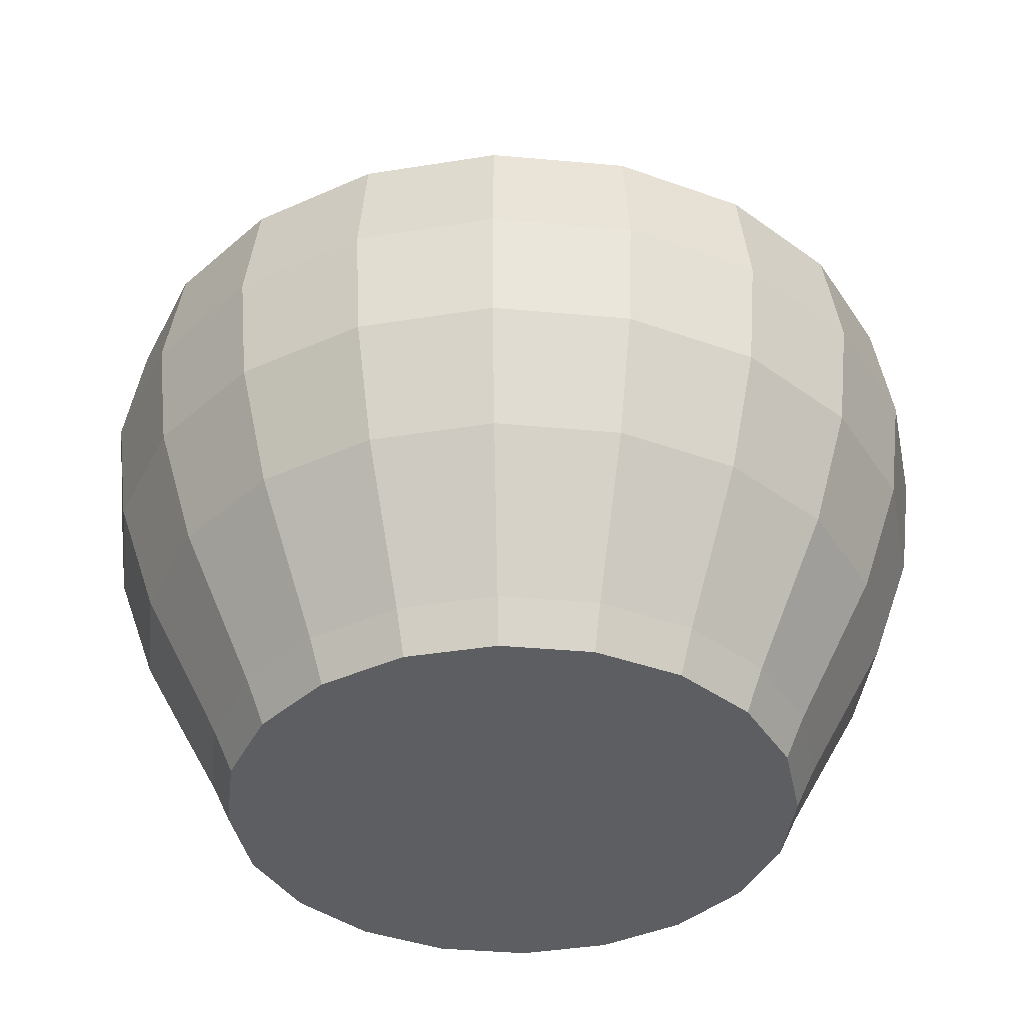
<metadata>
{"format":"obj","ext":"obj","renderer":"f3d","projection":"perspective","resolution":1024,"background":"white","views":[{"elev":-38.9,"azim":-33.5,"up":"+Y"}]}
</metadata>
<code>
g default
v -204.9 964.3 1769
v -219.1 964.3 1741
v -241.2 964.3 1719
v -269.1 964.3 1705
v -300 964.3 1700
v -330.9 964.3 1705
v -358.8 964.3 1719
v -380.9 964.3 1741
v -395.1 964.3 1769
v -400 964.3 1800
v -395.1 964.3 1831
v -380.9 964.3 1859
v -358.8 964.3 1881
v -330.9 964.3 1895
v -300 964.3 1900
v -269.1 964.3 1895
v -241.2 964.3 1881
v -219.1 964.3 1859
v -204.9 964.3 1831
v -200 964.3 1800
v -300 964.3 1800
v -221.7 967.3 1775
v -233.4 967.3 1752
v -300 967.3 1800
v -251.6 967.3 1733
v -274.5 967.3 1722
v -300 967.3 1718
v -325.5 967.3 1722
v -348.4 967.3 1733
v -366.6 967.3 1752
v -378.3 967.3 1775
v -382.4 967.3 1800
v -378.3 967.3 1825
v -366.6 967.3 1848
v -348.4 967.3 1867
v -325.5 967.3 1878
v -300 967.3 1882
v -274.5 967.3 1878
v -251.6 967.3 1867
v -233.4 967.3 1848
v -221.7 967.3 1825
v -217.6 967.3 1800
v -198.5 979.2 1767
v -213.7 979.2 1737
v -228.9 982.3 1748
v -216.4 982.3 1773
v -237.3 979.2 1714
v -248.3 982.3 1729
v -267 979.2 1699
v -272.8 982.3 1716
v -300 979.2 1693
v -300 982.3 1712
v -333 979.2 1699
v -327.2 982.3 1716
v -362.7 979.2 1714
v -351.7 982.3 1729
v -386.3 979.2 1737
v -371.1 982.3 1748
v -401.5 979.2 1767
v -383.6 982.3 1773
v -406.7 979.2 1800
v -387.9 982.3 1800
v -401.5 979.2 1833
v -383.6 982.3 1827
v -386.3 979.2 1863
v -371.1 982.3 1852
v -362.7 979.2 1886
v -351.7 982.3 1871
v -333 979.2 1901
v -327.2 982.3 1884
v -300 979.2 1907
v -300 982.3 1888
v -267 979.2 1901
v -272.8 982.3 1884
v -237.3 979.2 1886
v -248.3 982.3 1871
v -213.7 979.2 1863
v -228.9 982.3 1852
v -198.5 979.2 1833
v -216.4 982.3 1827
v -193.3 979.2 1800
v -212.1 982.3 1800
v -172.9 1030 1759
v -191.9 1030 1721
v -221.4 1028 1743
v -207.6 1028 1770
v -221.5 1030 1692
v -242.9 1028 1721
v -258.7 1030 1673
v -270 1028 1708
v -300 1030 1666
v -300 1028 1703
v -341.3 1030 1673
v -330 1028 1708
v -378.5 1030 1692
v -357.1 1028 1721
v -408.1 1030 1721
v -378.6 1028 1743
v -427.1 1030 1759
v -392.4 1028 1770
v -433.6 1030 1800
v -397.1 1028 1800
v -427.1 1030 1841
v -392.4 1028 1830
v -408.1 1030 1879
v -378.6 1028 1857
v -378.5 1030 1908
v -357.1 1028 1879
v -341.3 1030 1927
v -330 1028 1892
v -300 1030 1934
v -300 1028 1897
v -258.7 1030 1927
v -270 1028 1892
v -221.5 1030 1908
v -242.9 1028 1879
v -191.9 1030 1879
v -221.4 1028 1857
v -172.9 1030 1841
v -207.6 1028 1830
v -166.4 1030 1800
v -202.9 1028 1800
v -160.2 1069 1755
v -181.1 1069 1714
v -214.4 1070 1738
v -199.3 1070 1767
v -213.6 1069 1681
v -237.8 1070 1714
v -254.6 1069 1660
v -267.3 1070 1699
v -300 1069 1653
v -300 1070 1694
v -345.4 1069 1660
v -332.7 1070 1699
v -386.4 1069 1681
v -362.2 1070 1714
v -418.9 1069 1714
v -385.6 1070 1738
v -439.8 1069 1755
v -400.7 1070 1767
v -447 1069 1800
v -405.8 1070 1800
v -439.8 1069 1845
v -400.7 1070 1833
v -418.9 1069 1886
v -385.6 1070 1862
v -386.4 1069 1919
v -362.2 1070 1886
v -345.4 1069 1940
v -332.7 1070 1901
v -300 1069 1947
v -300 1070 1906
v -254.6 1069 1940
v -267.3 1070 1901
v -213.6 1069 1919
v -237.8 1070 1886
v -181.1 1069 1886
v -214.4 1070 1862
v -160.2 1069 1845
v -199.3 1070 1833
v -153 1069 1800
v -194.2 1070 1800
v -156 1106 1753
v -177.5 1106 1711
v -214.7 1109 1738
v -199.7 1109 1767
v -211 1106 1677
v -238 1109 1715
v -253.2 1106 1656
v -267.4 1109 1700
v -300 1106 1649
v -300 1109 1695
v -346.8 1106 1656
v -332.6 1109 1700
v -389 1106 1677
v -362 1109 1715
v -422.5 1106 1711
v -385.3 1109 1738
v -444 1106 1753
v -400.3 1109 1767
v -451.4 1106 1800
v -405.4 1109 1800
v -444 1106 1847
v -400.3 1109 1833
v -422.5 1106 1889
v -385.3 1109 1862
v -389 1106 1923
v -362 1109 1885
v -346.8 1106 1944
v -332.6 1109 1900
v -300 1106 1951
v -300 1109 1905
v -253.2 1106 1944
v -267.4 1109 1900
v -211 1106 1923
v -238 1109 1885
v -177.5 1106 1889
v -214.7 1109 1862
v -156 1106 1847
v -199.7 1109 1833
v -148.6 1106 1800
v -194.6 1109 1800
v -162 1144 1755
v -182.6 1144 1715
v -220.4 1145 1742
v -206.4 1145 1770
v -214.7 1144 1683
v -242.1 1145 1720
v -255.2 1144 1662
v -269.6 1145 1706
v -300 1144 1655
v -300 1145 1702
v -344.8 1144 1662
v -330.4 1145 1706
v -385.3 1144 1683
v -357.9 1145 1720
v -417.4 1144 1715
v -379.6 1145 1742
v -438 1144 1755
v -393.6 1145 1770
v -445.1 1144 1800
v -398.4 1145 1800
v -438 1144 1845
v -393.6 1145 1830
v -417.4 1144 1885
v -379.6 1145 1858
v -385.3 1144 1917
v -357.9 1145 1880
v -344.8 1144 1938
v -330.4 1145 1894
v -300 1144 1945
v -300 1145 1898
v -255.2 1144 1938
v -269.6 1145 1894
v -214.7 1144 1917
v -242.1 1145 1880
v -182.6 1144 1885
v -220.4 1145 1858
v -162 1144 1845
v -206.4 1145 1830
v -154.9 1144 1800
v -201.6 1145 1800
v -191.1 1174 1765
v -207.4 1174 1733
v -233.8 1174 1752
v -222.2 1174 1775
v -232.7 1174 1707
v -251.9 1174 1734
v -264.6 1174 1691
v -274.7 1174 1722
v -300 1174 1686
v -300 1174 1718
v -335.4 1174 1691
v -325.3 1174 1722
v -367.3 1174 1707
v -348.1 1174 1734
v -392.6 1174 1733
v -366.2 1174 1752
v -408.9 1174 1765
v -377.8 1174 1775
v -414.5 1174 1800
v -381.8 1174 1800
v -408.9 1174 1835
v -377.8 1174 1825
v -392.6 1174 1867
v -366.2 1174 1848
v -367.3 1174 1893
v -348.1 1174 1866
v -335.4 1174 1909
v -325.3 1174 1878
v -300 1174 1914
v -300 1174 1882
v -264.6 1174 1909
v -274.7 1174 1878
v -232.7 1174 1893
v -251.9 1174 1866
v -207.4 1174 1867
v -233.8 1174 1848
v -191.1 1174 1835
v -222.2 1174 1825
v -185.5 1174 1800
v -218.2 1174 1800
v -218 1195 1773
v -230.2 1195 1749
v -247.4 1194 1762
v -238.1 1194 1780
v -249.3 1195 1730
v -261.8 1194 1747
v -273.4 1195 1718
v -279.9 1194 1738
v -300 1195 1714
v -300 1194 1735
v -326.6 1195 1718
v -320.1 1194 1738
v -350.7 1195 1730
v -338.2 1194 1747
v -369.8 1195 1749
v -352.6 1194 1762
v -382 1195 1773
v -361.9 1194 1780
v -386.2 1195 1800
v -365 1194 1800
v -382 1195 1827
v -361.9 1194 1820
v -369.8 1195 1851
v -352.6 1194 1838
v -350.7 1195 1870
v -338.2 1194 1853
v -326.6 1195 1882
v -320.1 1194 1862
v -300 1195 1886
v -300 1194 1865
v -273.4 1195 1882
v -279.9 1194 1862
v -249.3 1195 1870
v -261.8 1194 1853
v -230.2 1195 1851
v -247.4 1194 1838
v -218 1195 1827
v -238.1 1194 1820
v -213.8 1195 1800
v -235 1194 1800
v -236.4 1213 1779
v -245.9 1213 1761
v -257.4 1210 1769
v -249.9 1210 1784
v -260.7 1213 1746
v -269 1210 1757
v -279.3 1213 1736
v -283.7 1210 1750
v -300 1213 1733
v -300 1210 1747
v -320.7 1213 1736
v -316.3 1210 1750
v -339.3 1213 1746
v -331 1210 1757
v -354.1 1213 1761
v -342.6 1210 1769
v -363.6 1213 1779
v -350.1 1210 1784
v -366.8 1213 1800
v -352.7 1210 1800
v -363.6 1213 1821
v -350.1 1210 1816
v -354.1 1213 1839
v -342.6 1210 1831
v -339.3 1213 1854
v -331 1210 1843
v -320.7 1213 1864
v -316.3 1210 1850
v -300 1213 1867
v -300 1210 1853
v -279.3 1213 1864
v -283.7 1210 1850
v -260.7 1213 1854
v -269 1210 1843
v -245.9 1213 1839
v -257.4 1210 1831
v -236.4 1213 1821
v -249.9 1210 1816
v -233.2 1213 1800
v -247.3 1210 1800
v -248 1227 1783
v -255.8 1227 1768
v -264.4 1221 1774
v -258.1 1221 1786
v -267.9 1227 1756
v -274.1 1221 1764
v -283.1 1227 1748
v -286.4 1221 1758
v -300 1227 1745
v -300 1221 1756
v -316.9 1227 1748
v -313.6 1221 1758
v -332.1 1227 1756
v -325.9 1221 1764
v -344.2 1227 1768
v -335.6 1221 1774
v -352 1227 1783
v -341.9 1221 1786
v -354.6 1227 1800
v -344 1221 1800
v -352 1227 1817
v -341.9 1221 1814
v -344.2 1227 1832
v -335.6 1221 1826
v -332.1 1227 1844
v -325.9 1221 1836
v -316.9 1227 1852
v -313.6 1221 1842
v -300 1227 1855
v -300 1221 1844
v -283.1 1227 1852
v -286.4 1221 1842
v -267.9 1227 1844
v -274.1 1221 1836
v -255.8 1227 1832
v -264.4 1221 1826
v -248 1227 1817
v -258.1 1221 1814
v -245.4 1227 1800
v -256 1221 1800
v -257.4 1235 1786
v -263.8 1235 1774
v -268.4 1229 1777
v -262.8 1229 1788
v -273.7 1235 1764
v -277 1229 1768
v -286.2 1235 1757
v -287.9 1229 1763
v -300 1235 1755
v -300 1229 1761
v -313.8 1235 1757
v -312.1 1229 1763
v -326.3 1235 1764
v -323 1229 1768
v -336.2 1235 1774
v -331.6 1229 1777
v -342.6 1235 1786
v -337.2 1229 1788
v -344.8 1235 1800
v -339.1 1229 1800
v -342.6 1235 1814
v -337.2 1229 1812
v -336.2 1235 1826
v -331.6 1229 1823
v -326.3 1235 1836
v -323 1229 1832
v -313.8 1235 1843
v -312.1 1229 1837
v -300 1235 1845
v -300 1229 1839
v -286.2 1235 1843
v -287.9 1229 1837
v -273.7 1235 1836
v -277 1229 1832
v -263.8 1235 1826
v -268.4 1229 1823
v -257.4 1235 1814
v -262.8 1229 1812
v -255.2 1235 1800
v -260.9 1229 1800
v -288.2 1234 1836
v -300 1234 1838
v -311.8 1234 1836
v -322.4 1234 1831
v -330.9 1234 1822
v -336.3 1234 1812
v -338.2 1234 1800
v -336.3 1234 1788
v -330.9 1234 1778
v -322.4 1234 1769
v -311.8 1234 1764
v -300 1234 1762
v -288.2 1234 1764
v -277.6 1234 1769
v -269.1 1234 1778
v -263.7 1234 1788
v -261.8 1234 1800
v -263.7 1234 1812
v -269.1 1234 1822
v -277.6 1234 1831
v -287.5 1236 1839
v -300 1236 1841
v -312.5 1236 1839
v -323.8 1236 1833
v -332.8 1236 1824
v -338.6 1236 1813
v -340.6 1236 1800
v -338.6 1236 1787
v -332.8 1236 1776
v -323.8 1236 1767
v -312.5 1236 1761
v -300 1236 1759
v -287.5 1236 1761
v -276.2 1236 1767
v -267.2 1236 1776
v -261.4 1236 1787
v -259.4 1236 1800
v -261.4 1236 1813
v -267.2 1236 1824
v -276.2 1236 1833
g Pot1
f 22 23 24
f 23 25 24
f 25 26 24
f 26 27 24
f 27 28 24
f 28 29 24
f 29 30 24
f 30 31 24
f 31 32 24
f 32 33 24
f 33 34 24
f 34 35 24
f 35 36 24
f 36 37 24
f 37 38 24
f 38 39 24
f 39 40 24
f 40 41 24
f 41 42 24
f 42 22 24
f 1 21 2
f 2 21 3
f 3 21 4
f 4 21 5
f 5 21 6
f 6 21 7
f 7 21 8
f 8 21 9
f 9 21 10
f 10 21 11
f 11 21 12
f 12 21 13
f 13 21 14
f 14 21 15
f 15 21 16
f 16 21 17
f 17 21 18
f 18 21 19
f 19 21 20
f 20 21 1
f 403 404 478
f 478 404 477
f 404 407 477
f 477 407 476
f 407 409 476
f 476 409 475
f 409 411 475
f 475 411 474
f 411 413 474
f 474 413 473
f 413 415 473
f 473 415 472
f 415 417 472
f 472 417 471
f 417 419 471
f 471 419 470
f 419 421 470
f 470 421 469
f 421 423 469
f 469 423 468
f 423 425 468
f 468 425 467
f 425 427 467
f 467 427 466
f 427 429 466
f 466 429 465
f 429 431 465
f 465 431 464
f 431 433 464
f 464 433 463
f 433 435 463
f 463 435 482
f 435 437 482
f 482 437 481
f 437 439 481
f 481 439 480
f 439 441 480
f 480 441 479
f 441 403 479
f 479 403 478
f 1 2 43
f 43 2 44
f 23 22 45
f 45 22 46
f 2 3 44
f 44 3 47
f 25 23 48
f 48 23 45
f 3 4 47
f 47 4 49
f 26 25 50
f 50 25 48
f 4 5 49
f 49 5 51
f 27 26 52
f 52 26 50
f 5 6 51
f 51 6 53
f 28 27 54
f 54 27 52
f 6 7 53
f 53 7 55
f 29 28 56
f 56 28 54
f 7 8 55
f 55 8 57
f 30 29 58
f 58 29 56
f 8 9 57
f 57 9 59
f 31 30 60
f 60 30 58
f 9 10 59
f 59 10 61
f 32 31 62
f 62 31 60
f 10 11 61
f 61 11 63
f 33 32 64
f 64 32 62
f 11 12 63
f 63 12 65
f 34 33 66
f 66 33 64
f 12 13 65
f 65 13 67
f 35 34 68
f 68 34 66
f 13 14 67
f 67 14 69
f 36 35 70
f 70 35 68
f 14 15 69
f 69 15 71
f 37 36 72
f 72 36 70
f 15 16 71
f 71 16 73
f 38 37 74
f 74 37 72
f 16 17 73
f 73 17 75
f 39 38 76
f 76 38 74
f 17 18 75
f 75 18 77
f 40 39 78
f 78 39 76
f 18 19 77
f 77 19 79
f 41 40 80
f 80 40 78
f 19 20 79
f 79 20 81
f 42 41 82
f 82 41 80
f 20 1 81
f 81 1 43
f 22 42 46
f 46 42 82
f 43 44 83
f 83 44 84
f 45 46 85
f 85 46 86
f 44 47 84
f 84 47 87
f 48 45 88
f 88 45 85
f 47 49 87
f 87 49 89
f 50 48 90
f 90 48 88
f 49 51 89
f 89 51 91
f 52 50 92
f 92 50 90
f 51 53 91
f 91 53 93
f 54 52 94
f 94 52 92
f 53 55 93
f 93 55 95
f 56 54 96
f 96 54 94
f 55 57 95
f 95 57 97
f 58 56 98
f 98 56 96
f 57 59 97
f 97 59 99
f 60 58 100
f 100 58 98
f 59 61 99
f 99 61 101
f 62 60 102
f 102 60 100
f 61 63 101
f 101 63 103
f 64 62 104
f 104 62 102
f 63 65 103
f 103 65 105
f 66 64 106
f 106 64 104
f 65 67 105
f 105 67 107
f 68 66 108
f 108 66 106
f 67 69 107
f 107 69 109
f 70 68 110
f 110 68 108
f 69 71 109
f 109 71 111
f 72 70 112
f 112 70 110
f 71 73 111
f 111 73 113
f 74 72 114
f 114 72 112
f 73 75 113
f 113 75 115
f 76 74 116
f 116 74 114
f 75 77 115
f 115 77 117
f 78 76 118
f 118 76 116
f 77 79 117
f 117 79 119
f 80 78 120
f 120 78 118
f 79 81 119
f 119 81 121
f 82 80 122
f 122 80 120
f 81 43 121
f 121 43 83
f 46 82 86
f 86 82 122
f 83 84 123
f 123 84 124
f 85 86 125
f 125 86 126
f 84 87 124
f 124 87 127
f 88 85 128
f 128 85 125
f 87 89 127
f 127 89 129
f 90 88 130
f 130 88 128
f 89 91 129
f 129 91 131
f 92 90 132
f 132 90 130
f 91 93 131
f 131 93 133
f 94 92 134
f 134 92 132
f 93 95 133
f 133 95 135
f 96 94 136
f 136 94 134
f 95 97 135
f 135 97 137
f 98 96 138
f 138 96 136
f 97 99 137
f 137 99 139
f 100 98 140
f 140 98 138
f 99 101 139
f 139 101 141
f 102 100 142
f 142 100 140
f 101 103 141
f 141 103 143
f 104 102 144
f 144 102 142
f 103 105 143
f 143 105 145
f 106 104 146
f 146 104 144
f 105 107 145
f 145 107 147
f 108 106 148
f 148 106 146
f 107 109 147
f 147 109 149
f 110 108 150
f 150 108 148
f 109 111 149
f 149 111 151
f 112 110 152
f 152 110 150
f 111 113 151
f 151 113 153
f 114 112 154
f 154 112 152
f 113 115 153
f 153 115 155
f 116 114 156
f 156 114 154
f 115 117 155
f 155 117 157
f 118 116 158
f 158 116 156
f 117 119 157
f 157 119 159
f 120 118 160
f 160 118 158
f 119 121 159
f 159 121 161
f 122 120 162
f 162 120 160
f 121 83 161
f 161 83 123
f 86 122 126
f 126 122 162
f 123 124 163
f 163 124 164
f 125 126 165
f 165 126 166
f 124 127 164
f 164 127 167
f 128 125 168
f 168 125 165
f 127 129 167
f 167 129 169
f 130 128 170
f 170 128 168
f 129 131 169
f 169 131 171
f 132 130 172
f 172 130 170
f 131 133 171
f 171 133 173
f 134 132 174
f 174 132 172
f 133 135 173
f 173 135 175
f 136 134 176
f 176 134 174
f 135 137 175
f 175 137 177
f 138 136 178
f 178 136 176
f 137 139 177
f 177 139 179
f 140 138 180
f 180 138 178
f 139 141 179
f 179 141 181
f 142 140 182
f 182 140 180
f 141 143 181
f 181 143 183
f 144 142 184
f 184 142 182
f 143 145 183
f 183 145 185
f 146 144 186
f 186 144 184
f 145 147 185
f 185 147 187
f 148 146 188
f 188 146 186
f 147 149 187
f 187 149 189
f 150 148 190
f 190 148 188
f 149 151 189
f 189 151 191
f 152 150 192
f 192 150 190
f 151 153 191
f 191 153 193
f 154 152 194
f 194 152 192
f 153 155 193
f 193 155 195
f 156 154 196
f 196 154 194
f 155 157 195
f 195 157 197
f 158 156 198
f 198 156 196
f 157 159 197
f 197 159 199
f 160 158 200
f 200 158 198
f 159 161 199
f 199 161 201
f 162 160 202
f 202 160 200
f 161 123 201
f 201 123 163
f 126 162 166
f 166 162 202
f 163 164 203
f 203 164 204
f 165 166 205
f 205 166 206
f 164 167 204
f 204 167 207
f 168 165 208
f 208 165 205
f 167 169 207
f 207 169 209
f 170 168 210
f 210 168 208
f 169 171 209
f 209 171 211
f 172 170 212
f 212 170 210
f 171 173 211
f 211 173 213
f 174 172 214
f 214 172 212
f 173 175 213
f 213 175 215
f 176 174 216
f 216 174 214
f 175 177 215
f 215 177 217
f 178 176 218
f 218 176 216
f 177 179 217
f 217 179 219
f 180 178 220
f 220 178 218
f 179 181 219
f 219 181 221
f 182 180 222
f 222 180 220
f 181 183 221
f 221 183 223
f 184 182 224
f 224 182 222
f 183 185 223
f 223 185 225
f 186 184 226
f 226 184 224
f 185 187 225
f 225 187 227
f 188 186 228
f 228 186 226
f 187 189 227
f 227 189 229
f 190 188 230
f 230 188 228
f 189 191 229
f 229 191 231
f 192 190 232
f 232 190 230
f 191 193 231
f 231 193 233
f 194 192 234
f 234 192 232
f 193 195 233
f 233 195 235
f 196 194 236
f 236 194 234
f 195 197 235
f 235 197 237
f 198 196 238
f 238 196 236
f 197 199 237
f 237 199 239
f 200 198 240
f 240 198 238
f 199 201 239
f 239 201 241
f 202 200 242
f 242 200 240
f 201 163 241
f 241 163 203
f 166 202 206
f 206 202 242
f 203 204 243
f 243 204 244
f 205 206 245
f 245 206 246
f 204 207 244
f 244 207 247
f 208 205 248
f 248 205 245
f 207 209 247
f 247 209 249
f 210 208 250
f 250 208 248
f 209 211 249
f 249 211 251
f 212 210 252
f 252 210 250
f 211 213 251
f 251 213 253
f 214 212 254
f 254 212 252
f 213 215 253
f 253 215 255
f 216 214 256
f 256 214 254
f 215 217 255
f 255 217 257
f 218 216 258
f 258 216 256
f 217 219 257
f 257 219 259
f 220 218 260
f 260 218 258
f 219 221 259
f 259 221 261
f 222 220 262
f 262 220 260
f 221 223 261
f 261 223 263
f 224 222 264
f 264 222 262
f 223 225 263
f 263 225 265
f 226 224 266
f 266 224 264
f 225 227 265
f 265 227 267
f 228 226 268
f 268 226 266
f 227 229 267
f 267 229 269
f 230 228 270
f 270 228 268
f 229 231 269
f 269 231 271
f 232 230 272
f 272 230 270
f 231 233 271
f 271 233 273
f 234 232 274
f 274 232 272
f 233 235 273
f 273 235 275
f 236 234 276
f 276 234 274
f 235 237 275
f 275 237 277
f 238 236 278
f 278 236 276
f 237 239 277
f 277 239 279
f 240 238 280
f 280 238 278
f 239 241 279
f 279 241 281
f 242 240 282
f 282 240 280
f 241 203 281
f 281 203 243
f 206 242 246
f 246 242 282
f 243 244 283
f 283 244 284
f 245 246 285
f 285 246 286
f 244 247 284
f 284 247 287
f 248 245 288
f 288 245 285
f 247 249 287
f 287 249 289
f 250 248 290
f 290 248 288
f 249 251 289
f 289 251 291
f 252 250 292
f 292 250 290
f 251 253 291
f 291 253 293
f 254 252 294
f 294 252 292
f 253 255 293
f 293 255 295
f 256 254 296
f 296 254 294
f 255 257 295
f 295 257 297
f 258 256 298
f 298 256 296
f 257 259 297
f 297 259 299
f 260 258 300
f 300 258 298
f 259 261 299
f 299 261 301
f 262 260 302
f 302 260 300
f 261 263 301
f 301 263 303
f 264 262 304
f 304 262 302
f 263 265 303
f 303 265 305
f 266 264 306
f 306 264 304
f 265 267 305
f 305 267 307
f 268 266 308
f 308 266 306
f 267 269 307
f 307 269 309
f 270 268 310
f 310 268 308
f 269 271 309
f 309 271 311
f 272 270 312
f 312 270 310
f 271 273 311
f 311 273 313
f 274 272 314
f 314 272 312
f 273 275 313
f 313 275 315
f 276 274 316
f 316 274 314
f 275 277 315
f 315 277 317
f 278 276 318
f 318 276 316
f 277 279 317
f 317 279 319
f 280 278 320
f 320 278 318
f 279 281 319
f 319 281 321
f 282 280 322
f 322 280 320
f 281 243 321
f 321 243 283
f 246 282 286
f 286 282 322
f 283 284 323
f 323 284 324
f 285 286 325
f 325 286 326
f 284 287 324
f 324 287 327
f 288 285 328
f 328 285 325
f 287 289 327
f 327 289 329
f 290 288 330
f 330 288 328
f 289 291 329
f 329 291 331
f 292 290 332
f 332 290 330
f 291 293 331
f 331 293 333
f 294 292 334
f 334 292 332
f 293 295 333
f 333 295 335
f 296 294 336
f 336 294 334
f 295 297 335
f 335 297 337
f 298 296 338
f 338 296 336
f 297 299 337
f 337 299 339
f 300 298 340
f 340 298 338
f 299 301 339
f 339 301 341
f 302 300 342
f 342 300 340
f 301 303 341
f 341 303 343
f 304 302 344
f 344 302 342
f 303 305 343
f 343 305 345
f 306 304 346
f 346 304 344
f 305 307 345
f 345 307 347
f 308 306 348
f 348 306 346
f 307 309 347
f 347 309 349
f 310 308 350
f 350 308 348
f 309 311 349
f 349 311 351
f 312 310 352
f 352 310 350
f 311 313 351
f 351 313 353
f 314 312 354
f 354 312 352
f 313 315 353
f 353 315 355
f 316 314 356
f 356 314 354
f 315 317 355
f 355 317 357
f 318 316 358
f 358 316 356
f 317 319 357
f 357 319 359
f 320 318 360
f 360 318 358
f 319 321 359
f 359 321 361
f 322 320 362
f 362 320 360
f 321 283 361
f 361 283 323
f 286 322 326
f 326 322 362
f 323 324 363
f 363 324 364
f 325 326 365
f 365 326 366
f 324 327 364
f 364 327 367
f 328 325 368
f 368 325 365
f 327 329 367
f 367 329 369
f 330 328 370
f 370 328 368
f 329 331 369
f 369 331 371
f 332 330 372
f 372 330 370
f 331 333 371
f 371 333 373
f 334 332 374
f 374 332 372
f 333 335 373
f 373 335 375
f 336 334 376
f 376 334 374
f 335 337 375
f 375 337 377
f 338 336 378
f 378 336 376
f 337 339 377
f 377 339 379
f 340 338 380
f 380 338 378
f 339 341 379
f 379 341 381
f 342 340 382
f 382 340 380
f 341 343 381
f 381 343 383
f 344 342 384
f 384 342 382
f 343 345 383
f 383 345 385
f 346 344 386
f 386 344 384
f 345 347 385
f 385 347 387
f 348 346 388
f 388 346 386
f 347 349 387
f 387 349 389
f 350 348 390
f 390 348 388
f 349 351 389
f 389 351 391
f 352 350 392
f 392 350 390
f 351 353 391
f 391 353 393
f 354 352 394
f 394 352 392
f 353 355 393
f 393 355 395
f 356 354 396
f 396 354 394
f 355 357 395
f 395 357 397
f 358 356 398
f 398 356 396
f 357 359 397
f 397 359 399
f 360 358 400
f 400 358 398
f 359 361 399
f 399 361 401
f 362 360 402
f 402 360 400
f 361 323 401
f 401 323 363
f 326 362 366
f 366 362 402
f 363 364 403
f 403 364 404
f 365 366 405
f 405 366 406
f 364 367 404
f 404 367 407
f 368 365 408
f 408 365 405
f 367 369 407
f 407 369 409
f 370 368 410
f 410 368 408
f 369 371 409
f 409 371 411
f 372 370 412
f 412 370 410
f 371 373 411
f 411 373 413
f 374 372 414
f 414 372 412
f 373 375 413
f 413 375 415
f 376 374 416
f 416 374 414
f 375 377 415
f 415 377 417
f 378 376 418
f 418 376 416
f 377 379 417
f 417 379 419
f 380 378 420
f 420 378 418
f 379 381 419
f 419 381 421
f 382 380 422
f 422 380 420
f 381 383 421
f 421 383 423
f 384 382 424
f 424 382 422
f 383 385 423
f 423 385 425
f 386 384 426
f 426 384 424
f 385 387 425
f 425 387 427
f 388 386 428
f 428 386 426
f 387 389 427
f 427 389 429
f 390 388 430
f 430 388 428
f 389 391 429
f 429 391 431
f 392 390 432
f 432 390 430
f 391 393 431
f 431 393 433
f 394 392 434
f 434 392 432
f 393 395 433
f 433 395 435
f 396 394 436
f 436 394 434
f 395 397 435
f 435 397 437
f 398 396 438
f 438 396 436
f 397 399 437
f 437 399 439
f 400 398 440
f 440 398 438
f 399 401 439
f 439 401 441
f 402 400 442
f 442 400 440
f 401 363 441
f 441 363 403
f 366 402 406
f 406 402 442
f 444 443 432
f 432 443 434
f 445 444 430
f 430 444 432
f 446 445 428
f 428 445 430
f 447 446 426
f 426 446 428
f 448 447 424
f 424 447 426
f 449 448 422
f 422 448 424
f 450 449 420
f 420 449 422
f 451 450 418
f 418 450 420
f 452 451 416
f 416 451 418
f 453 452 414
f 414 452 416
f 454 453 412
f 412 453 414
f 455 454 410
f 410 454 412
f 456 455 408
f 408 455 410
f 457 456 405
f 405 456 408
f 458 457 406
f 406 457 405
f 459 458 442
f 442 458 406
f 460 459 440
f 440 459 442
f 461 460 438
f 438 460 440
f 462 461 436
f 436 461 438
f 443 462 434
f 434 462 436
f 464 463 444
f 444 463 443
f 465 464 445
f 445 464 444
f 466 465 446
f 446 465 445
f 467 466 447
f 447 466 446
f 468 467 448
f 448 467 447
f 469 468 449
f 449 468 448
f 470 469 450
f 450 469 449
f 471 470 451
f 451 470 450
f 472 471 452
f 452 471 451
f 473 472 453
f 453 472 452
f 474 473 454
f 454 473 453
f 475 474 455
f 455 474 454
f 476 475 456
f 456 475 455
f 477 476 457
f 457 476 456
f 478 477 458
f 458 477 457
f 479 478 459
f 459 478 458
f 480 479 460
f 460 479 459
f 481 480 461
f 461 480 460
f 482 481 462
f 462 481 461
f 463 482 443
f 443 482 462

</code>
